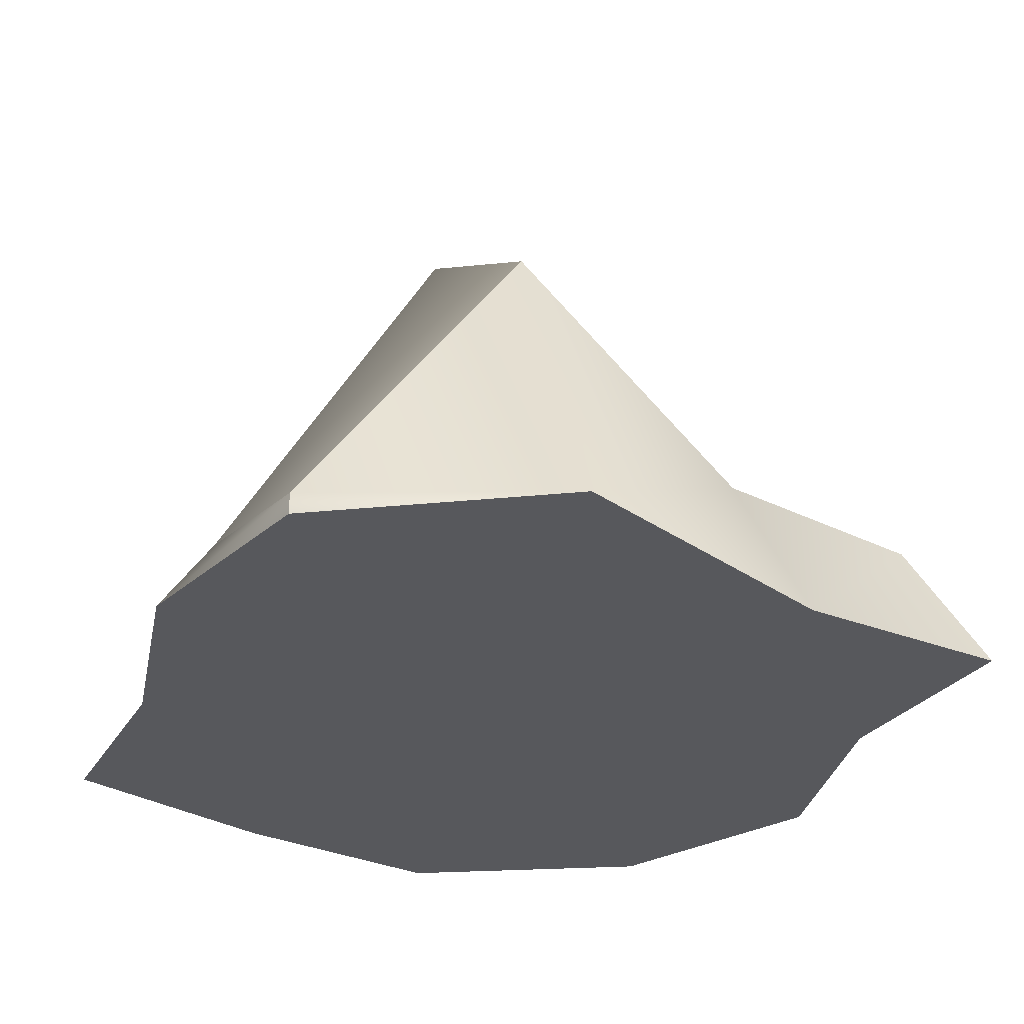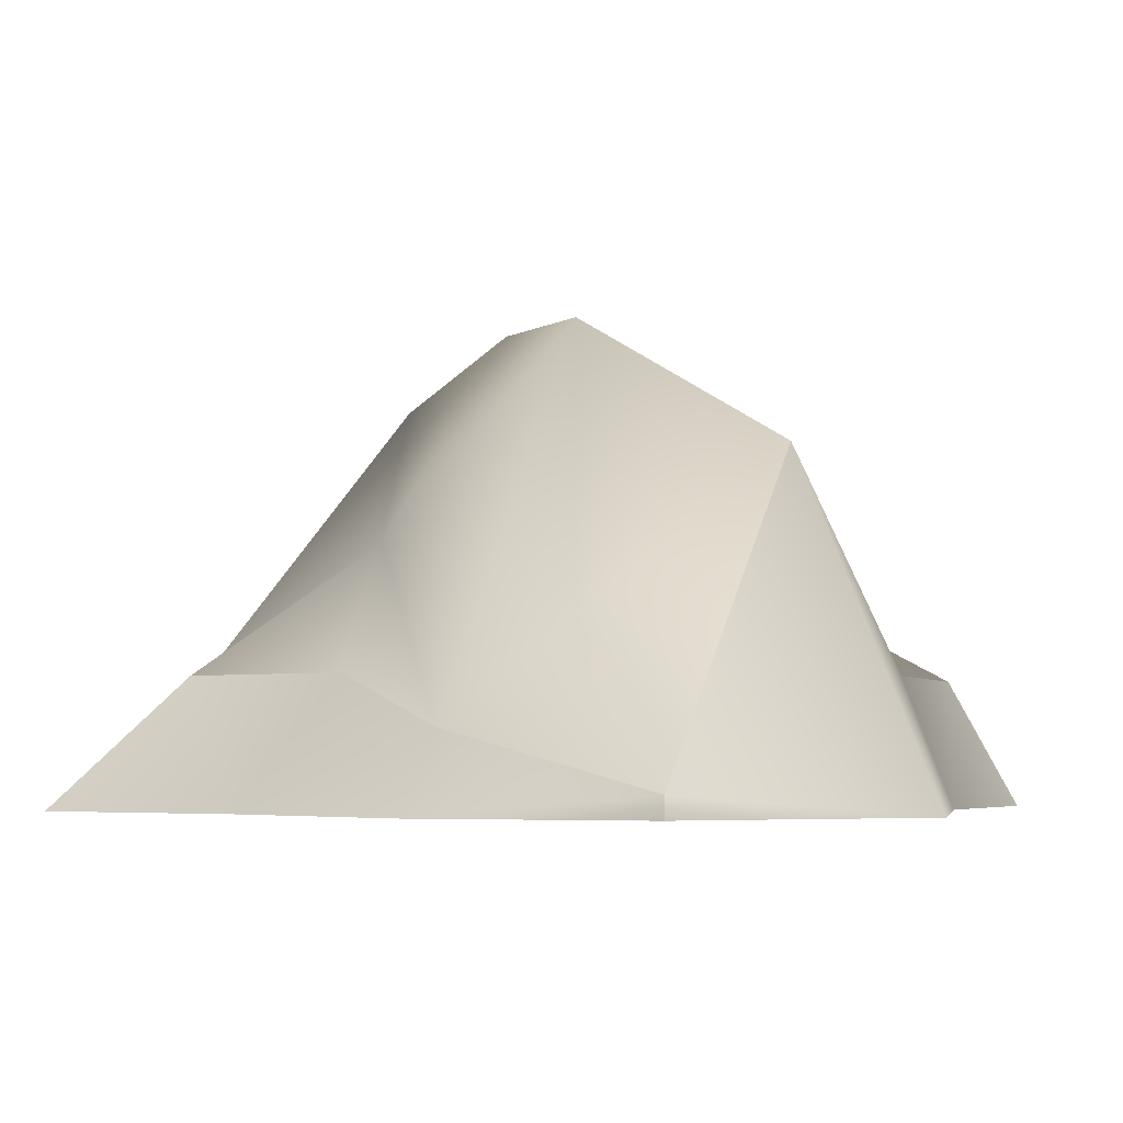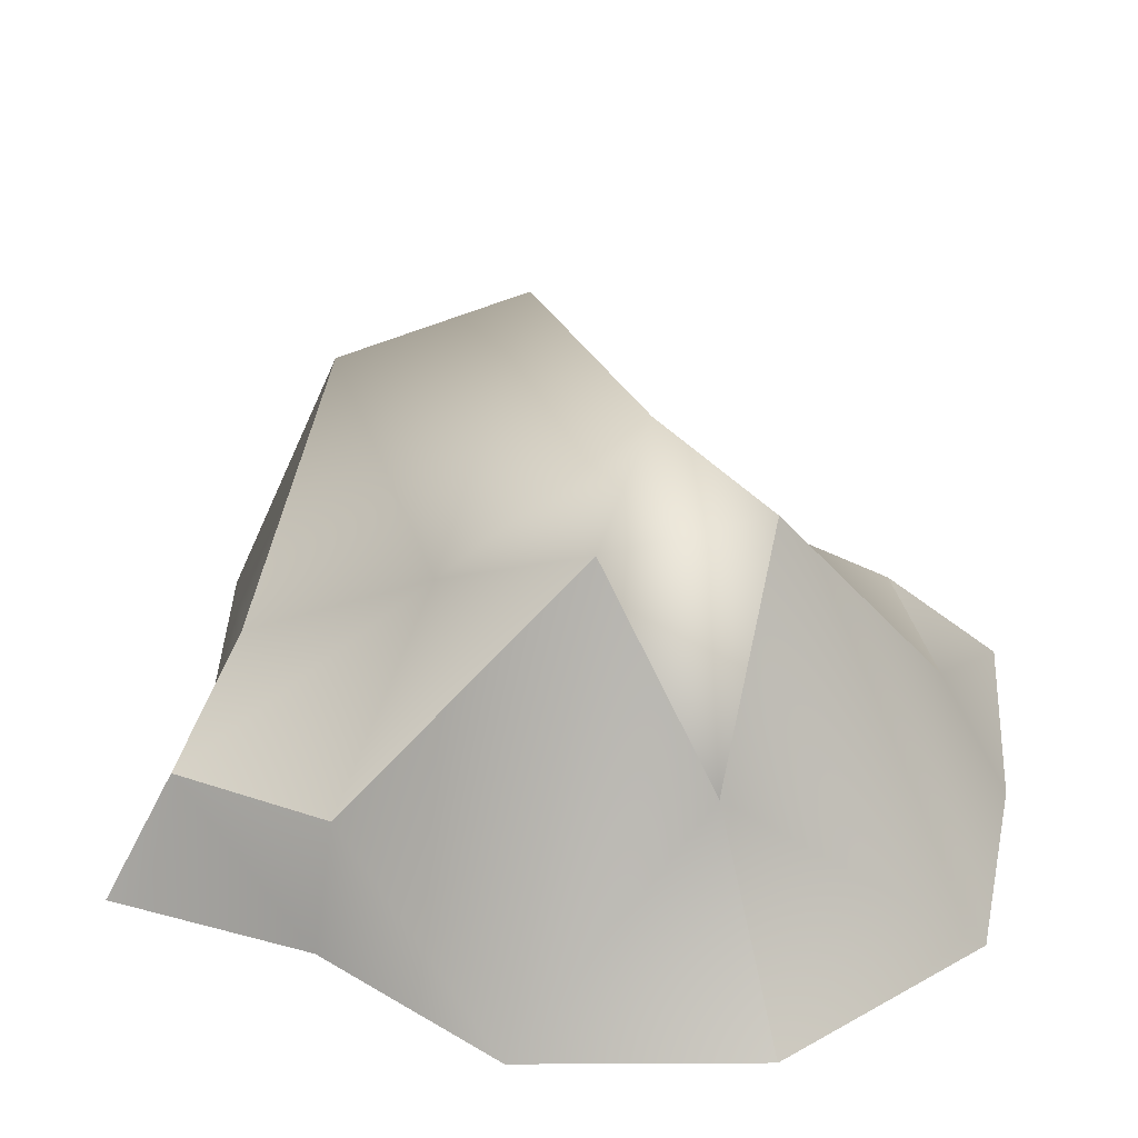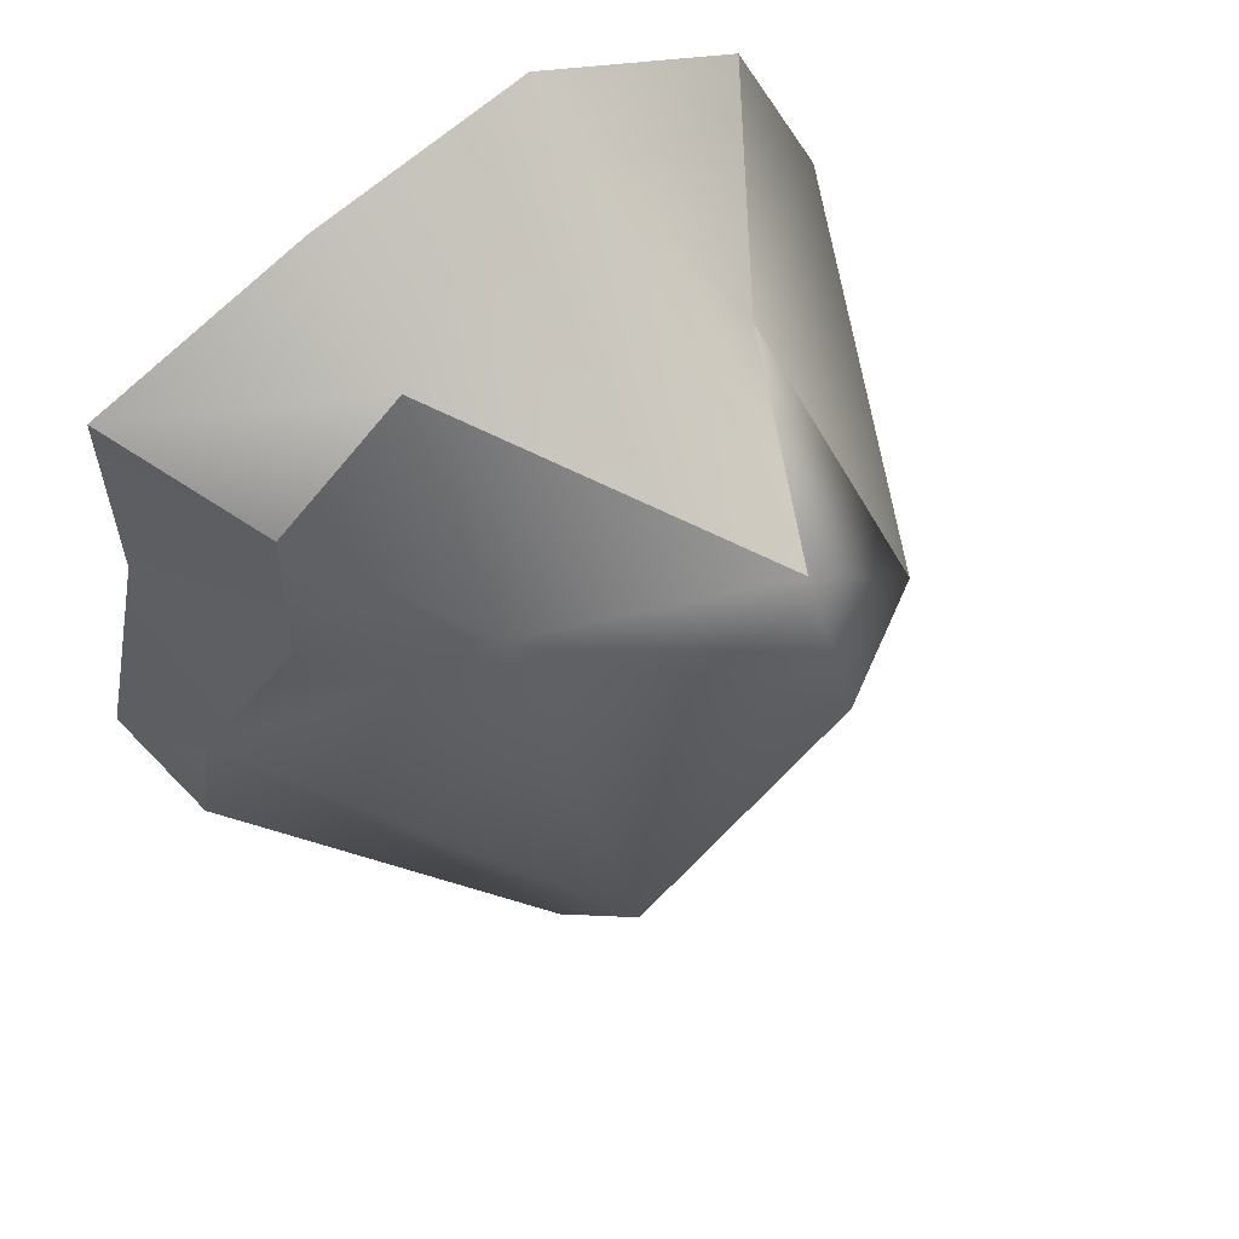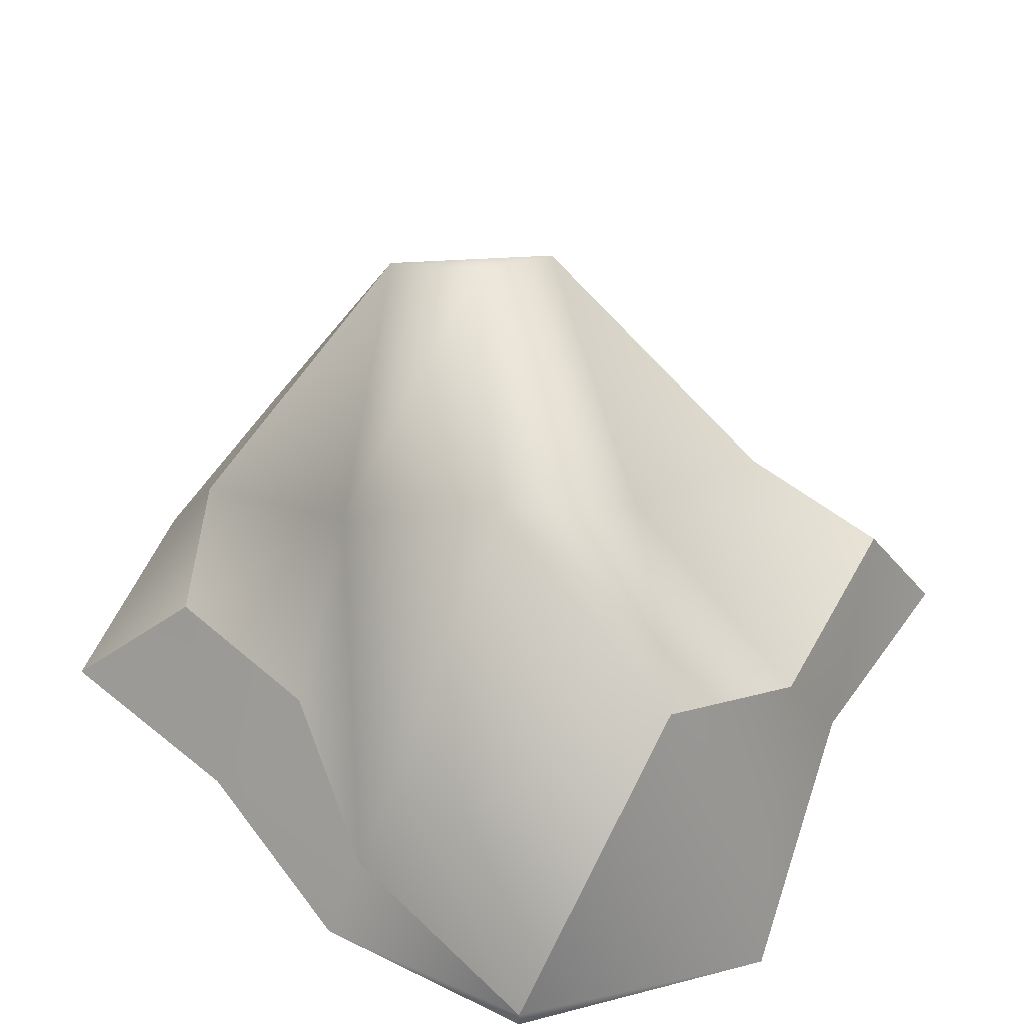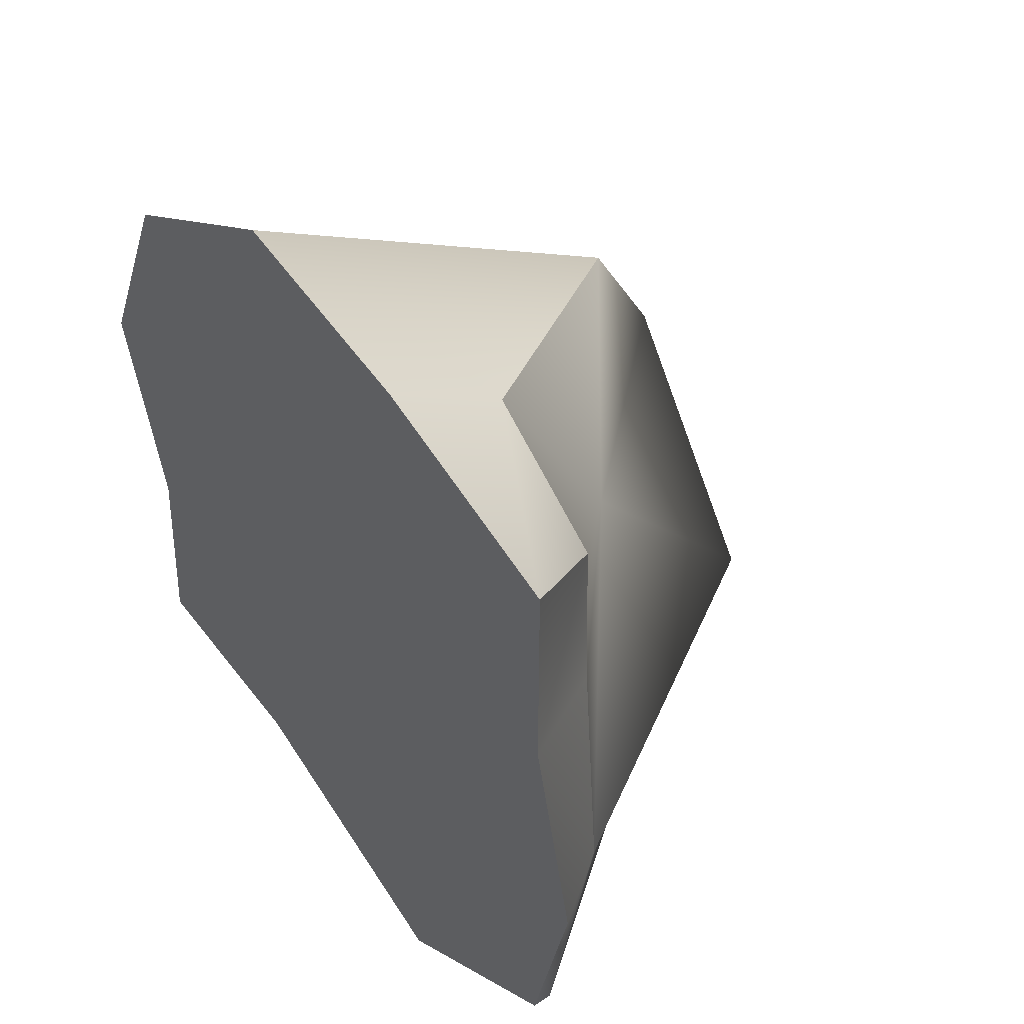
<metadata>
{"format":"obj","ext":"obj","renderer":"f3d","projection":"perspective","resolution":1024,"background":"white","views":[{"elev":-28.5,"azim":155.8,"up":"+Y"},{"elev":-4.2,"azim":122.4,"up":"+Y"},{"elev":35.3,"azim":-65.9,"up":"+Y"},{"elev":59.6,"azim":143.6,"up":"+Z"},{"elev":51.9,"azim":131.3,"up":"+Y"},{"elev":46.5,"azim":52.7,"up":"+Z"}]}
</metadata>
<code>
g default
v -0.9297 -0.1767 0.9297
v -0.3099 -0.1767 1.28
v 0.3099 -0.1767 1.151
v 0.9297 -0.1767 0.9297
v -0.604 0.3235 0.6281
v -0.2611 0.9729 0.6281
v 0.3099 0.1767 0.9297
v 0.6848 0.1767 0.6511
v -0.604 0.9729 0.2852
v -0.2611 1.172 0.2852
v 0.3099 0.5374 0.3099
v 0.7003 0.1767 0.147
v -0.9297 0.1767 -0.3099
v -0.3099 0.5374 -0.3099
v 0.3099 1.095 -0.3099
v 0.9297 0.03432 -0.3099
v -0.9297 0.1767 -0.7863
v -0.3099 0.1767 -0.9297
v 0.3099 0.7343 -0.9297
v 0.9297 -0.1188 -0.9297
v -1.103 -0.1767 -0.9195
v -0.4975 -0.1767 -0.9908
v 0.3099 -0.1767 -1.331
v 0.9297 -0.1767 -0.9297
v -1.056 -0.1767 -0.3099
v -0.3099 -0.1767 -0.3099
v 0.3099 -0.1767 -0.3099
v 1.075 -0.1767 -0.3099
v -1.212 -0.1767 0.3099
v -0.3099 -0.1767 0.3099
v 0.3099 -0.1767 0.3099
v 0.9297 -0.1767 0.3099
g pCube107
f 1 2 5
f 5 2 6
f 3 7 2
f 2 7 6
f 3 4 7
f 7 4 8
f 5 6 9
f 9 6 10
f 7 11 6
f 6 11 10
f 7 8 11
f 11 8 12
f 10 14 9
f 9 14 13
f 14 10 15
f 10 11 15
f 12 16 11
f 11 16 15
f 13 14 17
f 17 14 18
f 15 19 14
f 14 19 18
f 15 16 19
f 19 16 20
f 18 22 17
f 17 22 21
f 19 23 18
f 18 23 22
f 24 23 20
f 19 20 23
f 21 22 25
f 25 22 26
f 23 27 22
f 22 27 26
f 23 24 27
f 27 24 28
f 26 30 25
f 25 30 29
f 26 27 30
f 30 27 31
f 28 32 27
f 27 32 31
f 29 30 1
f 1 30 2
f 31 3 30
f 30 3 2
f 32 4 31
f 31 4 3
f 24 20 28
f 28 20 16
f 28 16 32
f 32 16 12
f 4 32 8
f 8 32 12
f 21 25 17
f 17 25 13
f 25 29 13
f 13 29 9
f 1 5 29
f 29 5 9

</code>
